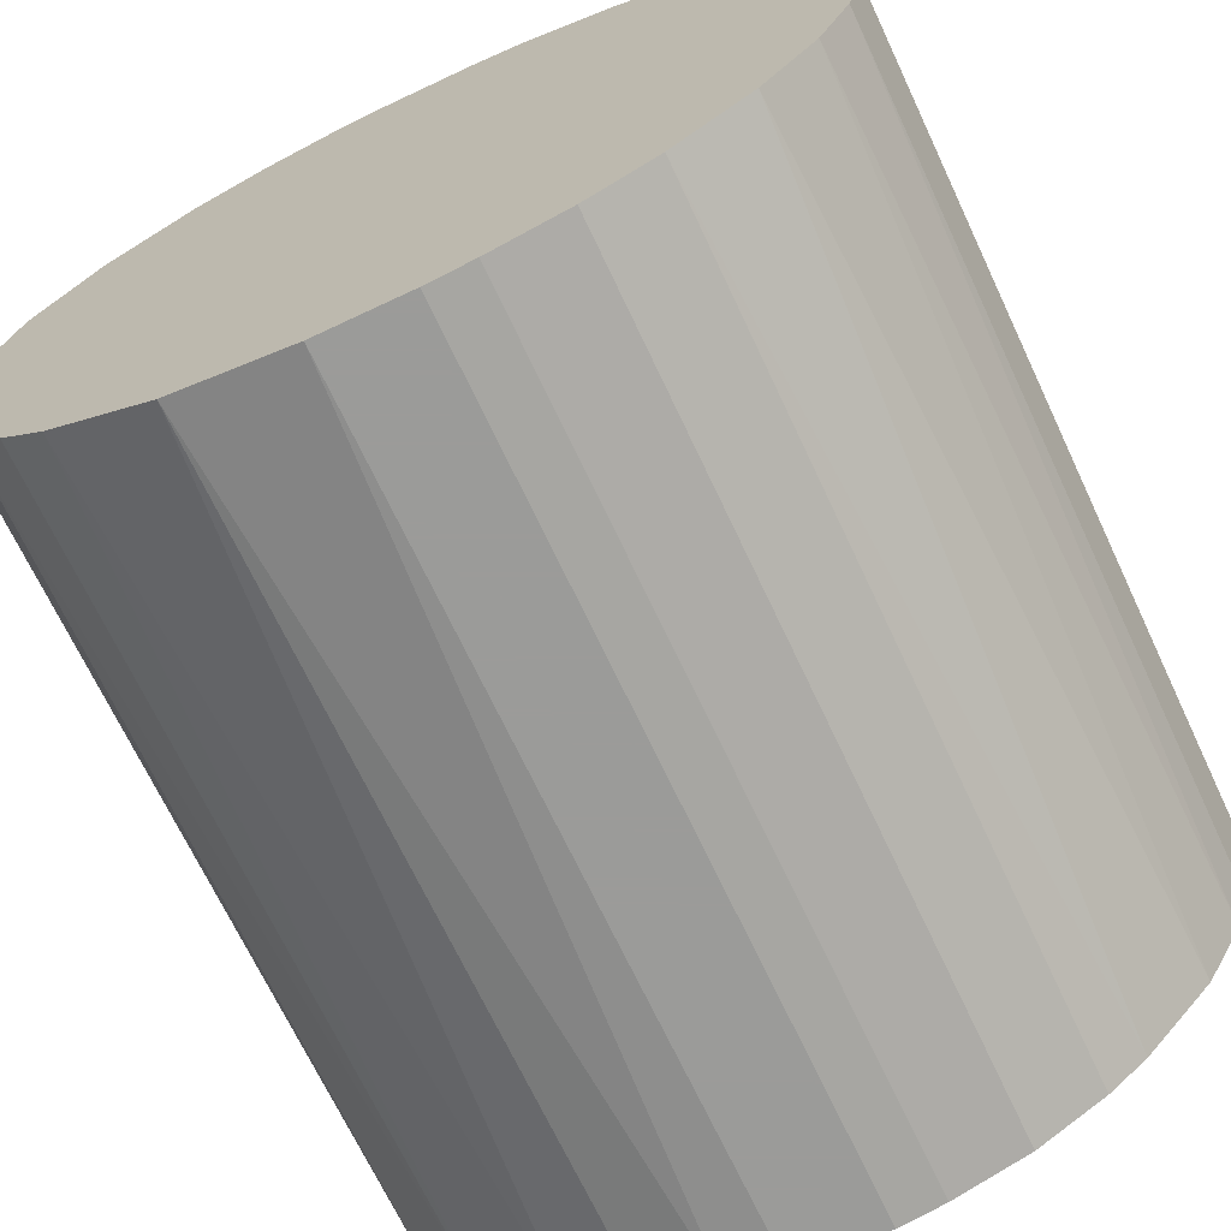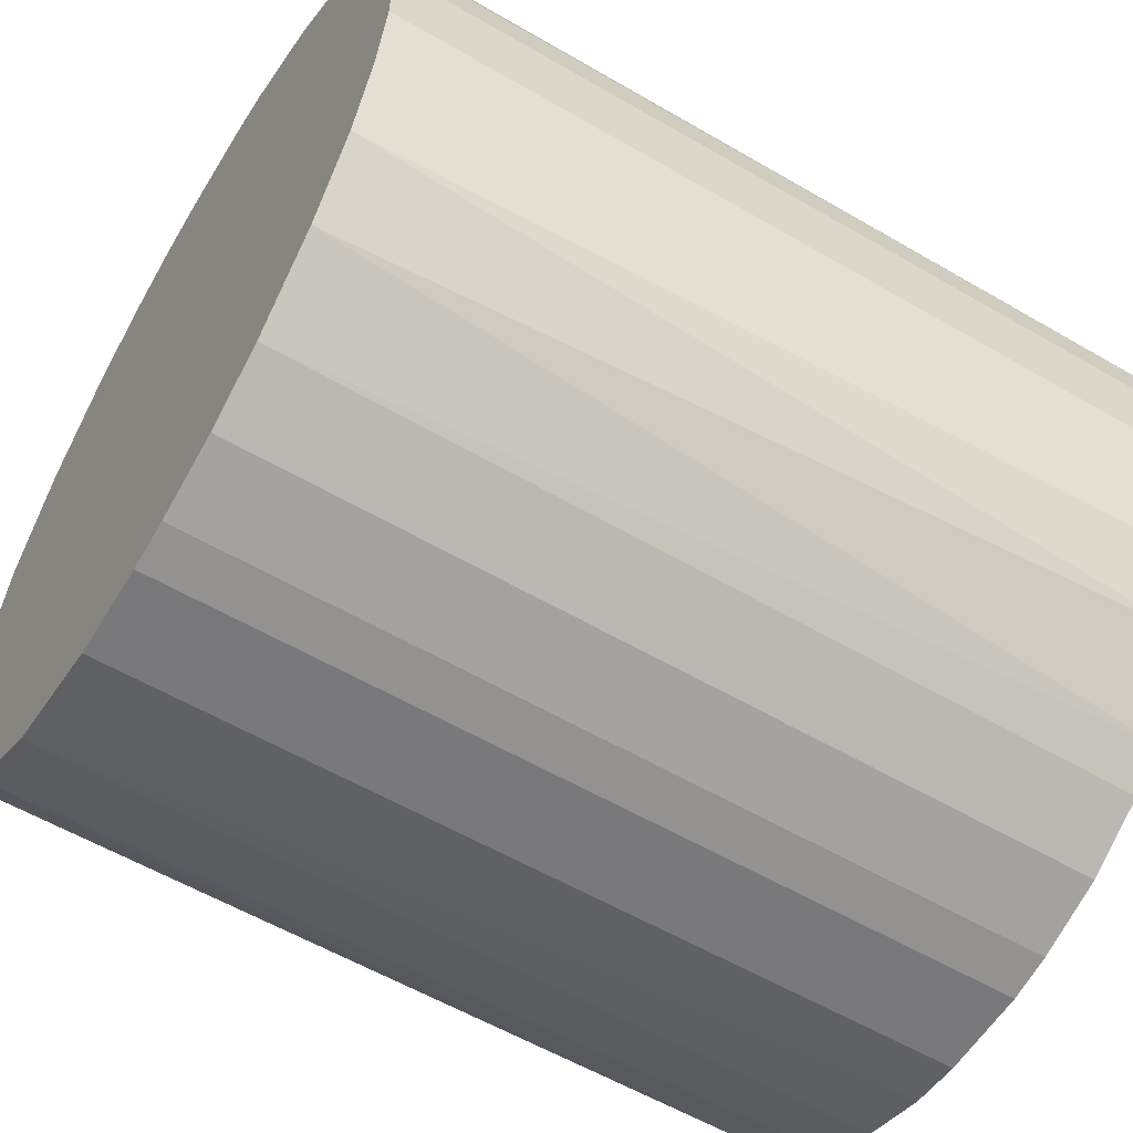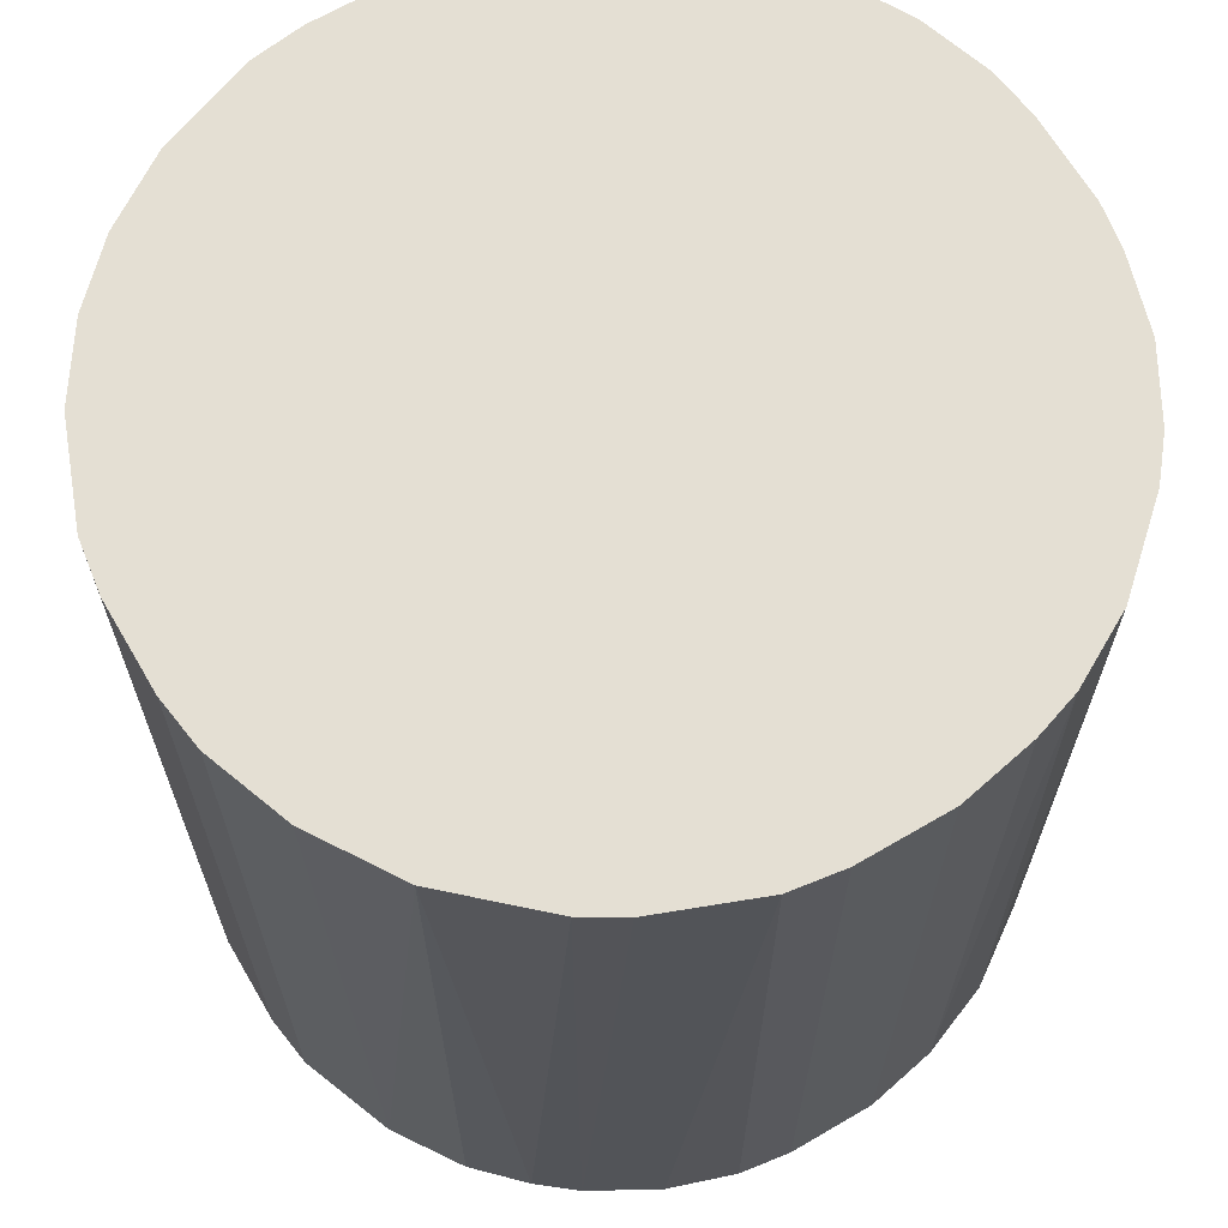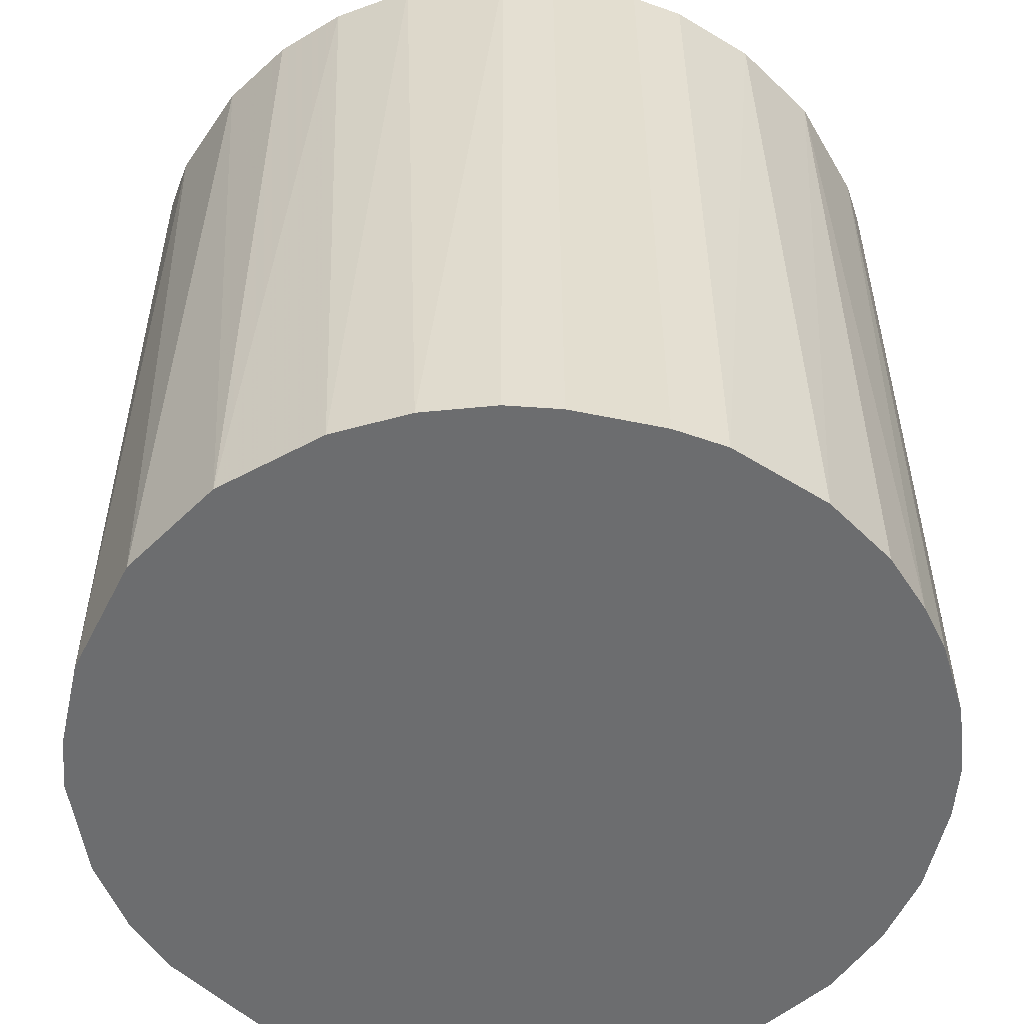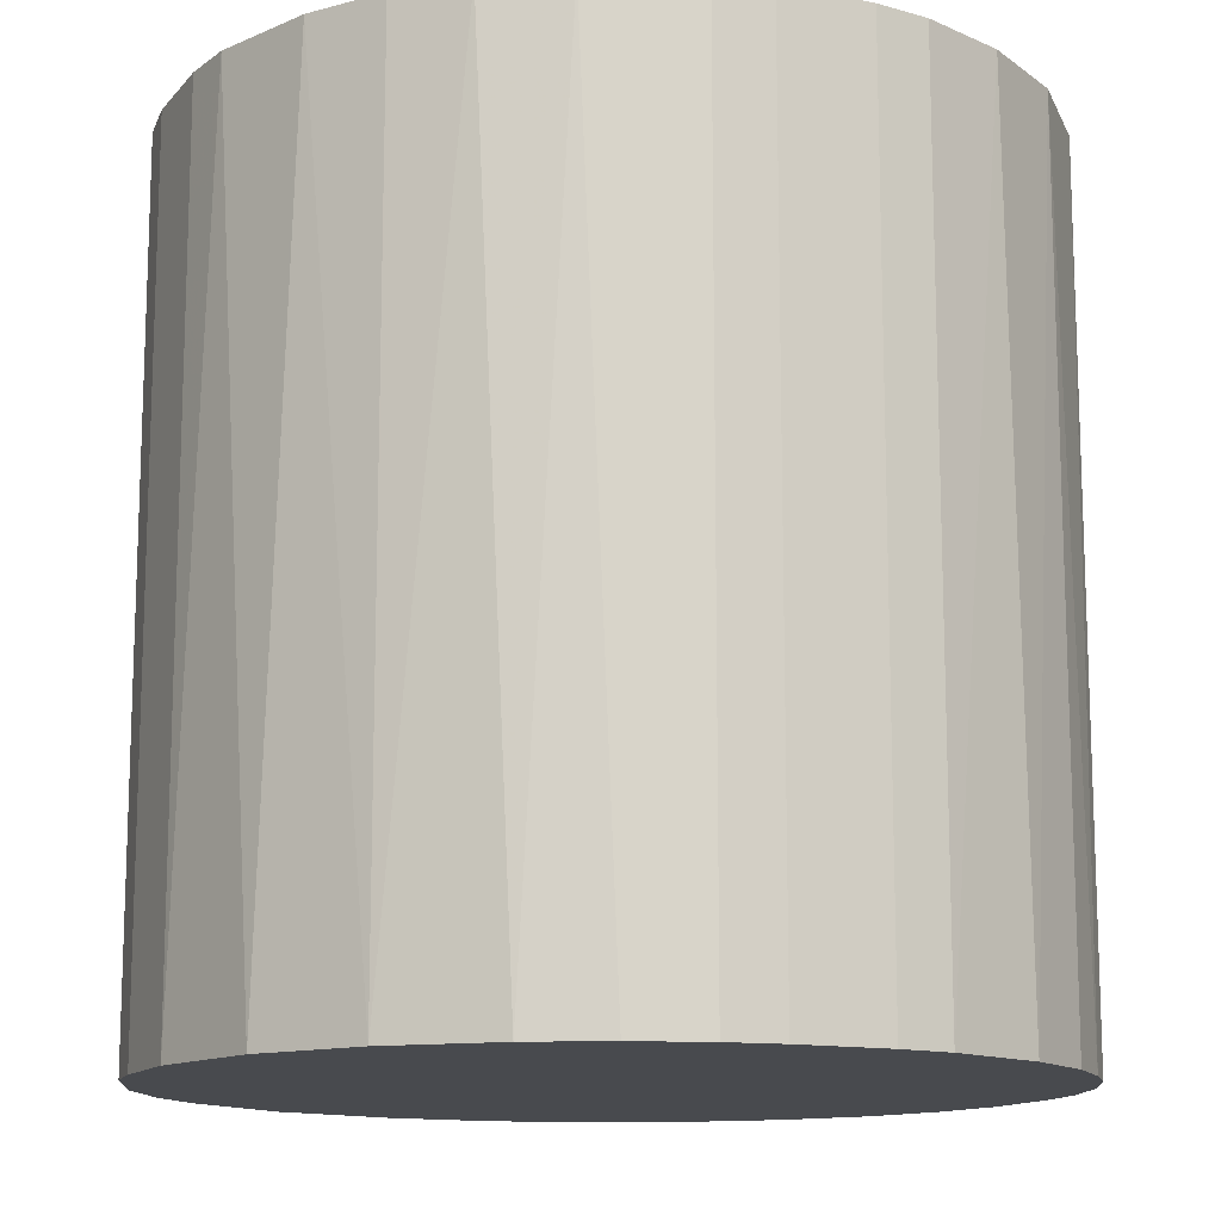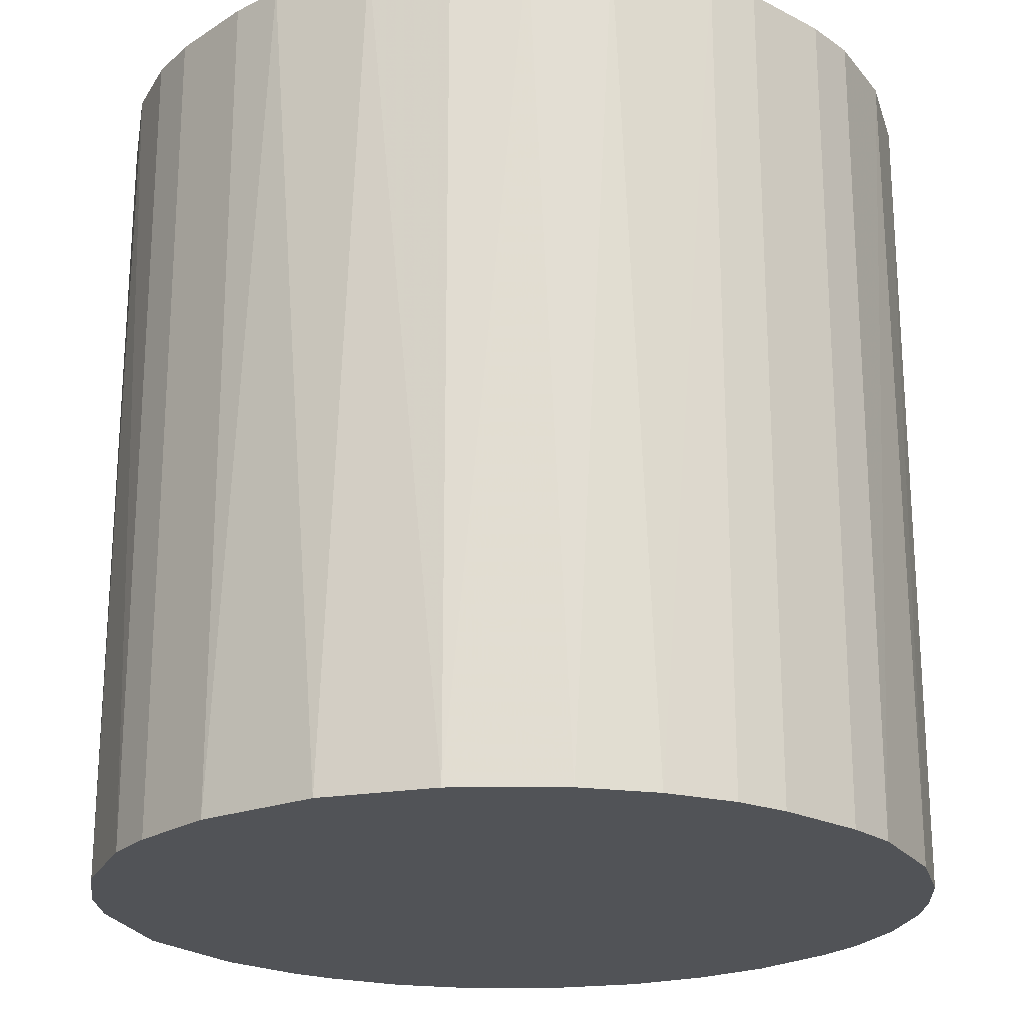
<metadata>
{"format":"obj","ext":"obj","renderer":"f3d","projection":"perspective","resolution":1024,"background":"white","views":[{"elev":-69.6,"azim":-154.8,"up":"+Y"},{"elev":-57.9,"azim":-121.1,"up":"+Y"},{"elev":66.5,"azim":-120.4,"up":"+Z"},{"elev":-53.9,"azim":167.5,"up":"+Z"},{"elev":-13.3,"azim":155.2,"up":"+Z"},{"elev":-22.0,"azim":138.1,"up":"+Z"}]}
</metadata>
<code>
o convex_0
v -0.007219 0.02939 0.03051
v -0.003336 -0.02997 -0.03051
v -0.006668 -0.02941 -0.03051
v 0.007198 0.02939 -0.03051
v 0.02939 -0.007219 0.03051
v -0.02886 -0.008885 0.03051
v -0.02775 0.01219 -0.03051
v 0.02939 -0.007219 -0.03051
v 0.007198 -0.02941 0.03051
v 0.02329 0.0194 0.03051
v -0.02664 -0.01443 -0.03051
v -0.01721 -0.02497 0.03051
v 0.02773 0.01219 -0.03051
v 0.01996 -0.02275 -0.03051
v -0.02664 0.01441 0.03051
v -0.01443 0.02661 -0.03051
v 0.02329 -0.01943 0.03051
v 0.007198 0.02939 0.03051
v 0.02939 0.007198 0.03051
v 0.01719 0.02495 -0.03051
v -0.02997 0.003315 -0.03051
v -0.01942 0.02329 0.03051
v -0.006668 -0.02941 0.03051
v -0.01721 -0.02497 -0.03051
v 0.01219 -0.02775 -0.03051
v -0.02997 0.003315 0.03051
v -0.003336 0.02995 -0.03051
v -0.02276 0.01996 -0.03051
v -0.02497 -0.0172 0.03051
v 0.01719 -0.02497 0.03051
v 0.02995 0.003315 -0.03051
v 0.02662 -0.01443 -0.03051
v 0.01441 0.02661 0.03051
v -0.02997 -0.003336 -0.03051
v 0.02329 0.0194 -0.03051
v -0.02276 -0.01998 -0.03051
v 0.003315 -0.02997 -0.03051
v -0.01222 -0.02774 0.03051
v 0.02662 0.01441 0.03051
v 0.02773 -0.01222 0.03051
v 0.003315 0.02995 0.03051
v 0.02995 -0.003336 0.03051
v -0.003336 -0.02997 0.03051
v -0.02941 0.007198 0.03051
v -0.01333 0.02717 0.03051
v 0.0194 0.02329 0.03051
v -0.007219 0.02939 -0.03051
v -0.02997 -0.003336 0.03051
v 0.01219 0.02772 -0.03051
v -0.01222 -0.02774 -0.03051
v -0.02886 -0.008885 -0.03051
v -0.02497 0.01718 0.03051
v -0.01998 -0.02275 0.03051
v 0.01219 -0.02775 0.03051
v -0.01942 0.02329 -0.03051
v 0.02329 -0.01943 -0.03051
v -0.02775 -0.01221 0.03051
v -0.02497 0.01718 -0.03051
v 0.003315 0.02995 -0.03051
v 0.003315 -0.02997 0.03051
v -0.003336 0.02995 0.03051
v 0.02995 0.003315 0.03051
v 0.02995 -0.003336 -0.03051
v -0.02941 0.007198 -0.03051
f 21 44 64
f 2 3 4
f 5 1 6
f 4 3 7
f 2 4 8
f 5 6 9
f 1 5 10
f 7 3 11
f 9 6 12
f 8 4 13
f 2 8 14
f 6 1 15
f 4 7 16
f 5 9 17
f 1 10 18
f 10 5 19
f 13 4 20
f 7 11 21
f 15 1 22
f 3 2 23
f 9 12 23
f 11 3 24
f 2 14 25
f 6 15 26
f 4 16 27
f 16 7 28
f 12 6 29
f 17 9 30
f 14 17 30
f 25 14 30
f 8 13 31
f 13 19 31
f 14 8 32
f 18 10 33
f 21 11 34
f 26 21 34
f 13 20 35
f 11 24 36
f 29 11 36
f 2 25 37
f 25 9 37
f 3 23 38
f 23 12 38
f 12 24 38
f 10 19 39
f 19 13 39
f 35 10 39
f 13 35 39
f 8 5 40
f 5 17 40
f 32 8 40
f 17 32 40
f 1 18 41
f 18 4 41
f 5 8 42
f 19 5 42
f 23 2 43
f 9 23 43
f 2 37 43
f 15 7 44
f 26 15 44
f 21 26 44
f 22 1 45
f 16 22 45
f 33 10 46
f 20 33 46
f 10 35 46
f 35 20 46
f 1 27 47
f 27 16 47
f 45 1 47
f 16 45 47
f 6 26 48
f 34 6 48
f 26 34 48
f 4 18 49
f 20 4 49
f 18 33 49
f 33 20 49
f 24 3 50
f 3 38 50
f 38 24 50
f 6 34 51
f 34 11 51
f 15 22 52
f 22 28 52
f 24 12 53
f 12 29 53
f 36 24 53
f 29 36 53
f 9 25 54
f 30 9 54
f 25 30 54
f 22 16 55
f 16 28 55
f 28 22 55
f 17 14 56
f 14 32 56
f 32 17 56
f 29 6 57
f 11 29 57
f 6 51 57
f 51 11 57
f 7 15 58
f 28 7 58
f 15 52 58
f 52 28 58
f 4 27 59
f 41 4 59
f 27 41 59
f 37 9 60
f 9 43 60
f 43 37 60
f 27 1 61
f 1 41 61
f 41 27 61
f 31 19 62
f 19 42 62
f 42 31 62
f 8 31 63
f 42 8 63
f 31 42 63
f 7 21 64
f 44 7 64

</code>
